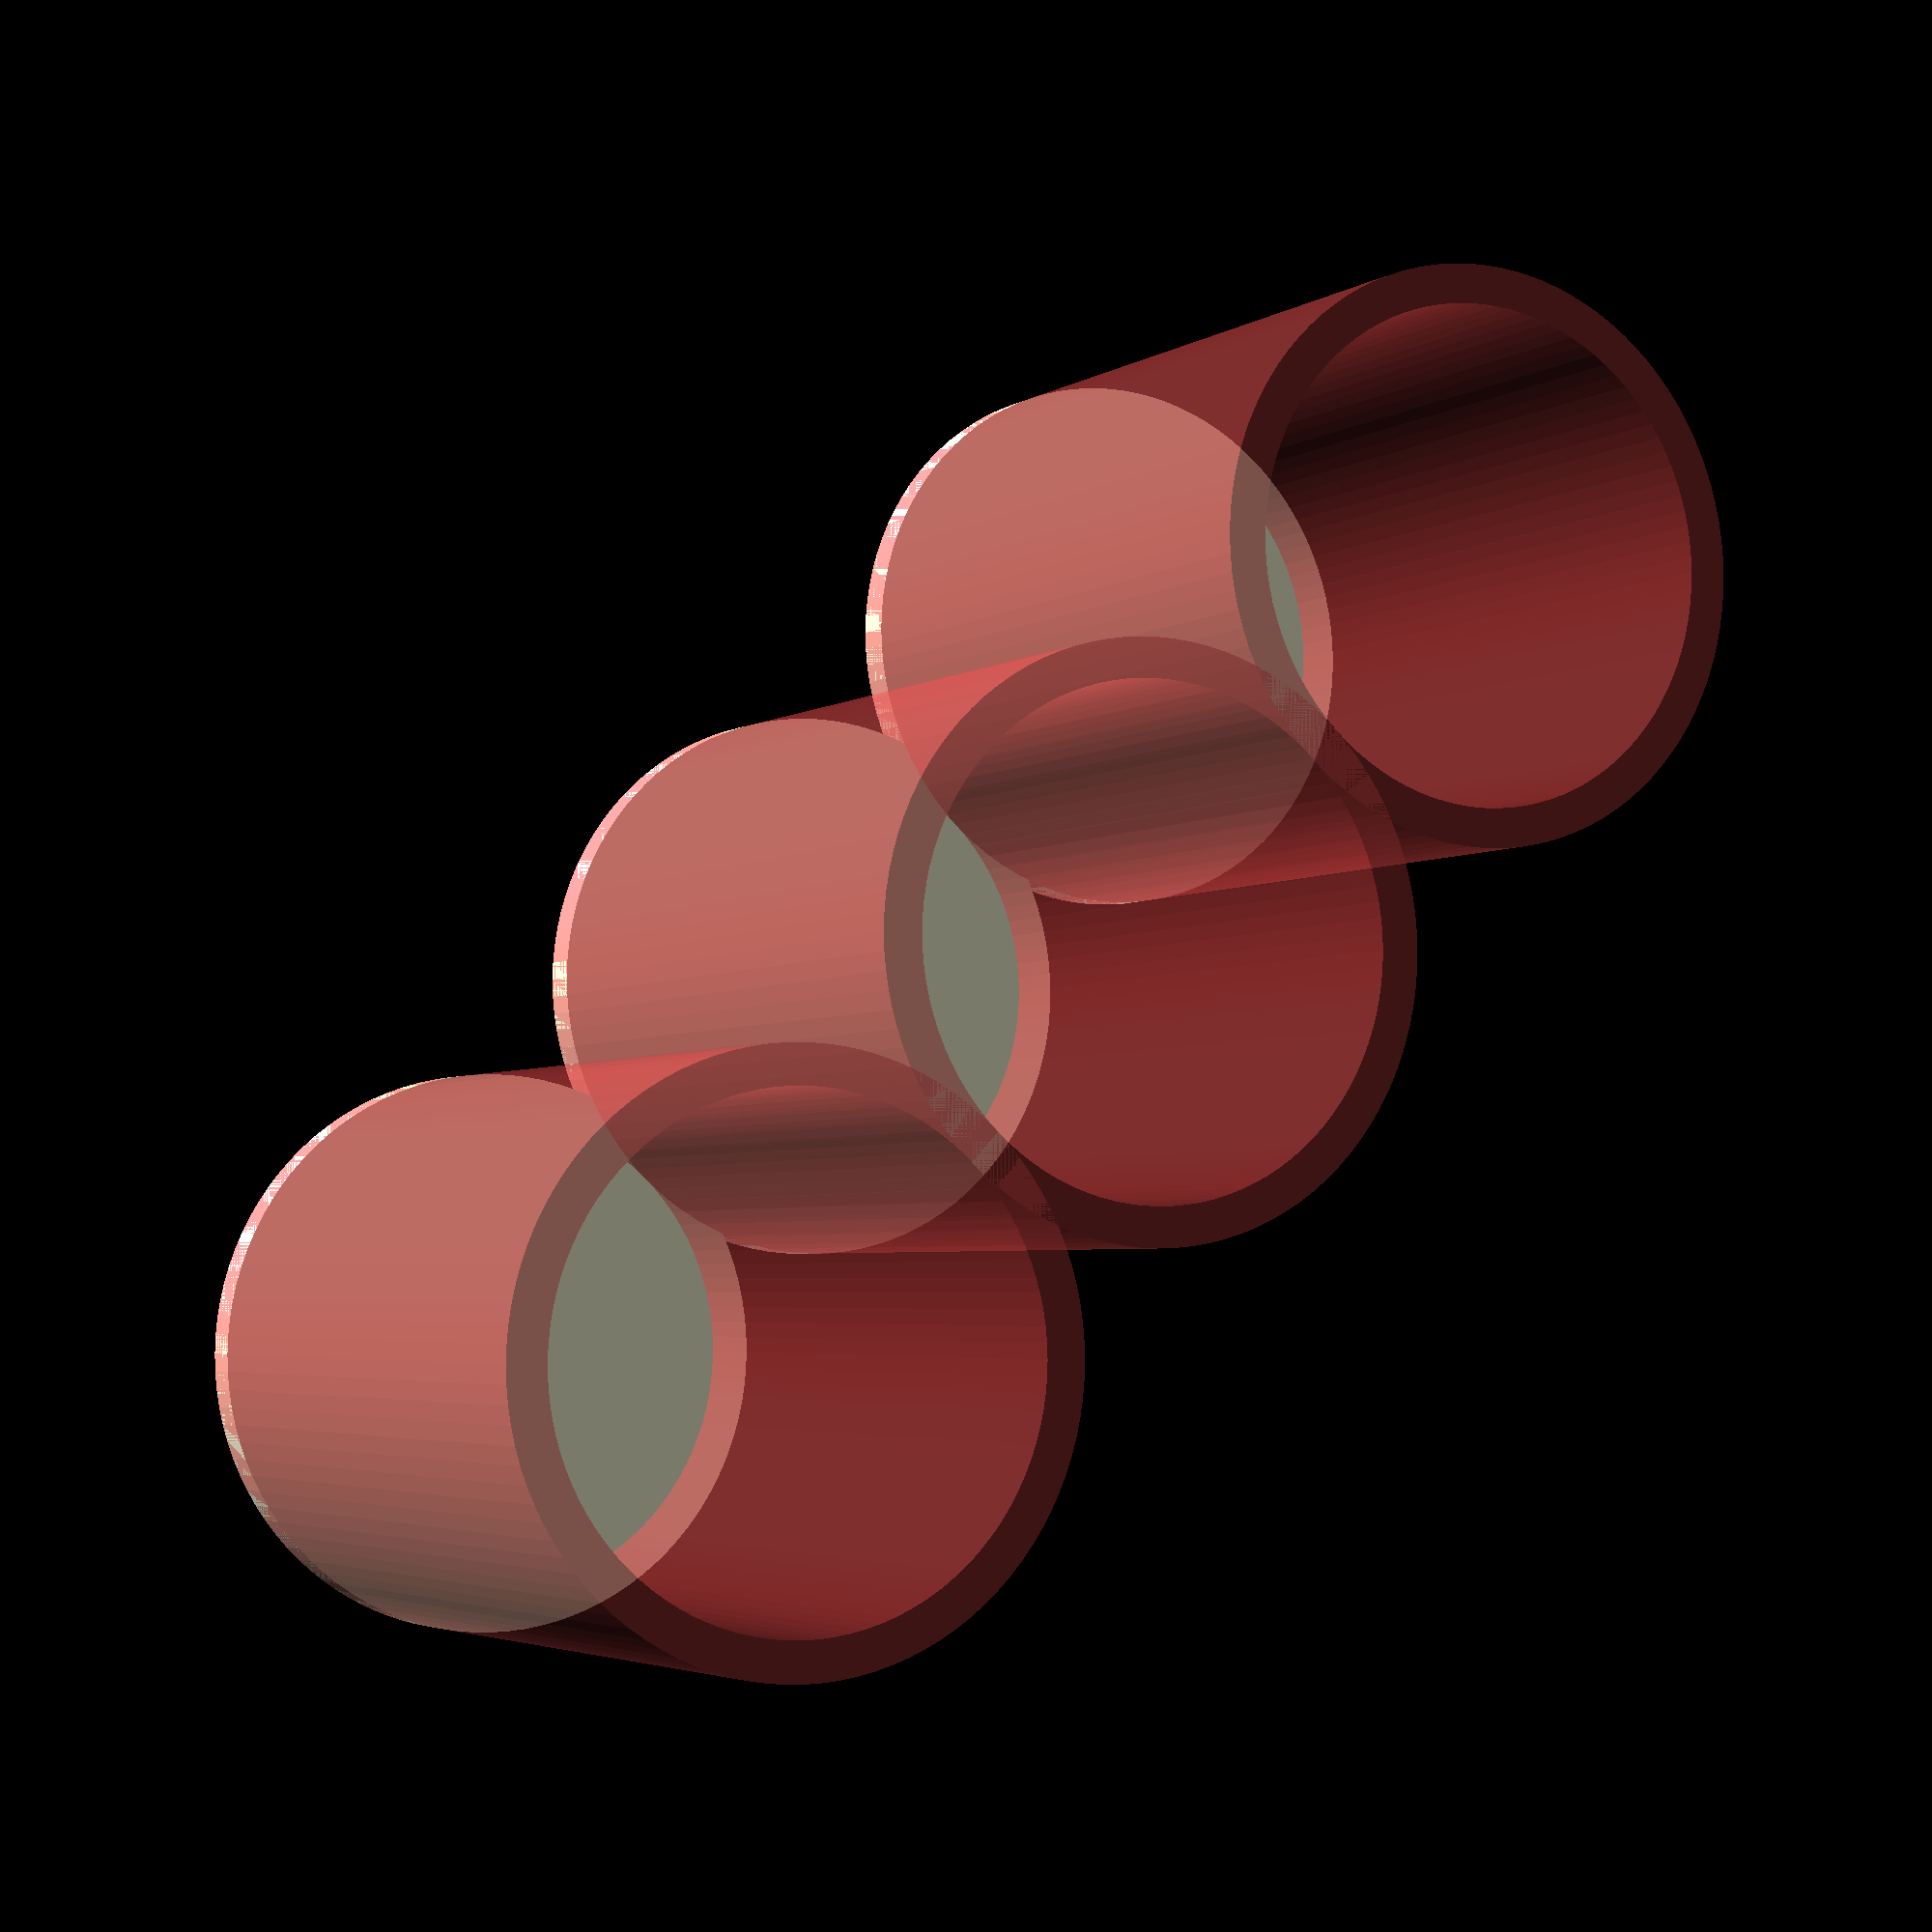
<openscad>
$fn = 100;
union()
{
  union()
  {
    difference()
    {
      #union()
      {
        cylinder(h = 60, r = 22, center = true);
      }
      cylinder(h = 60.03, r = 19, center = true);
    }
    translate(v = [0, 0, 28.5])
    {
      cylinder(h = 3, r = 22, center = true);
    }
  }
  translate(v = [41, 0, 0])
  {
    union()
    {
      difference()
      {
        #union()
        {
          cylinder(h = 60, r = 22, center = true);
        }
        cylinder(h = 60.03, r = 19, center = true);
      }
      translate(v = [0, 0, 28.5])
      {
        cylinder(h = 3, r = 22, center = true);
      }
    }
  }
  translate(v = [82, 0, 0])
  {
    union()
    {
      difference()
      {
        #union()
        {
          cylinder(h = 60, r = 22, center = true);
        }
        cylinder(h = 60.03, r = 19, center = true);
      }
      translate(v = [0, 0, 28.5])
      {
        cylinder(h = 3, r = 22, center = true);
      }
    }
  }
}

</openscad>
<views>
elev=183.8 azim=226.8 roll=27.4 proj=p view=wireframe
</views>
